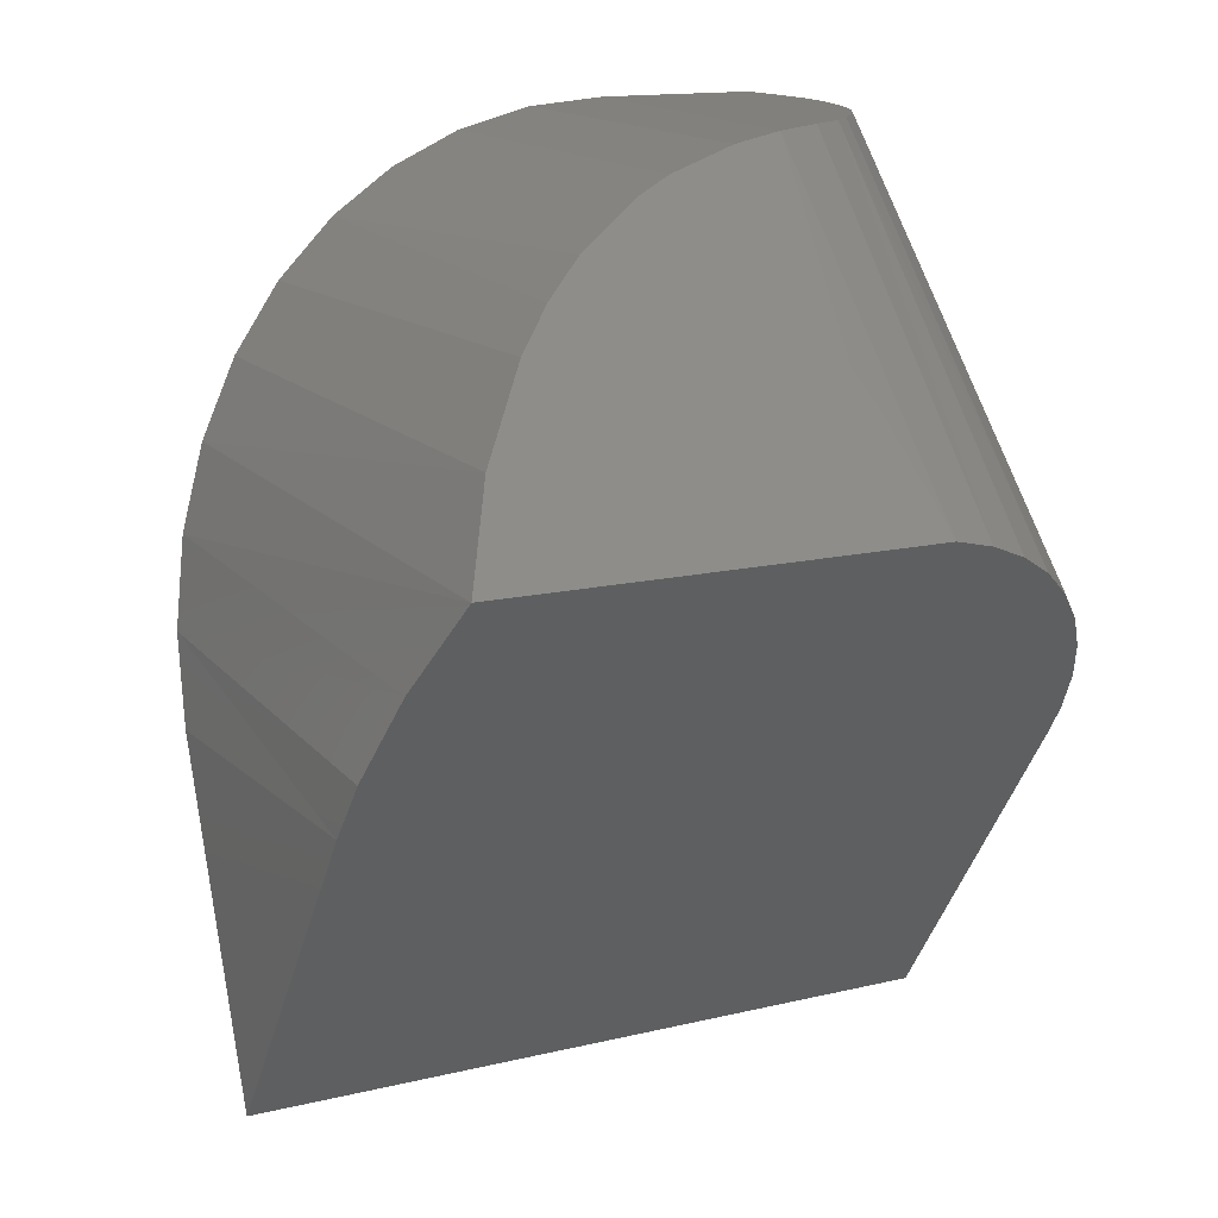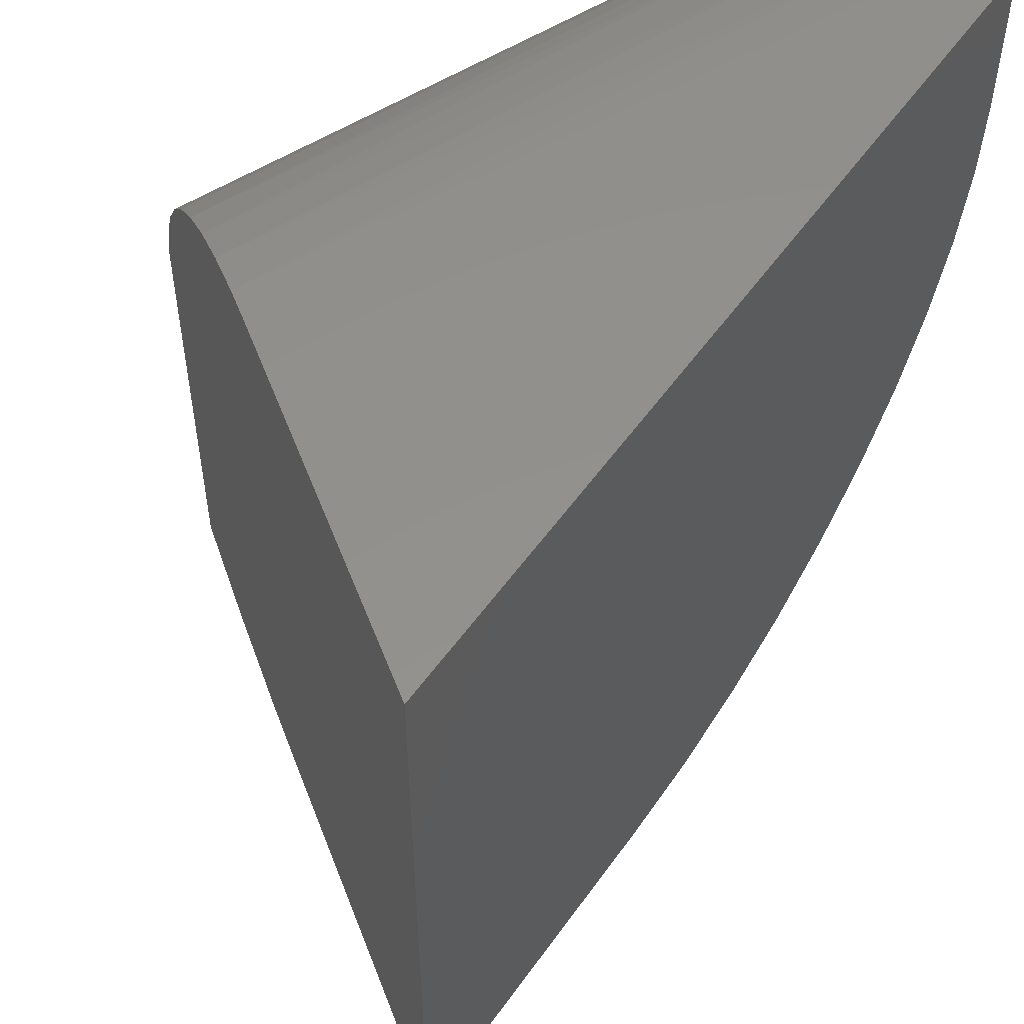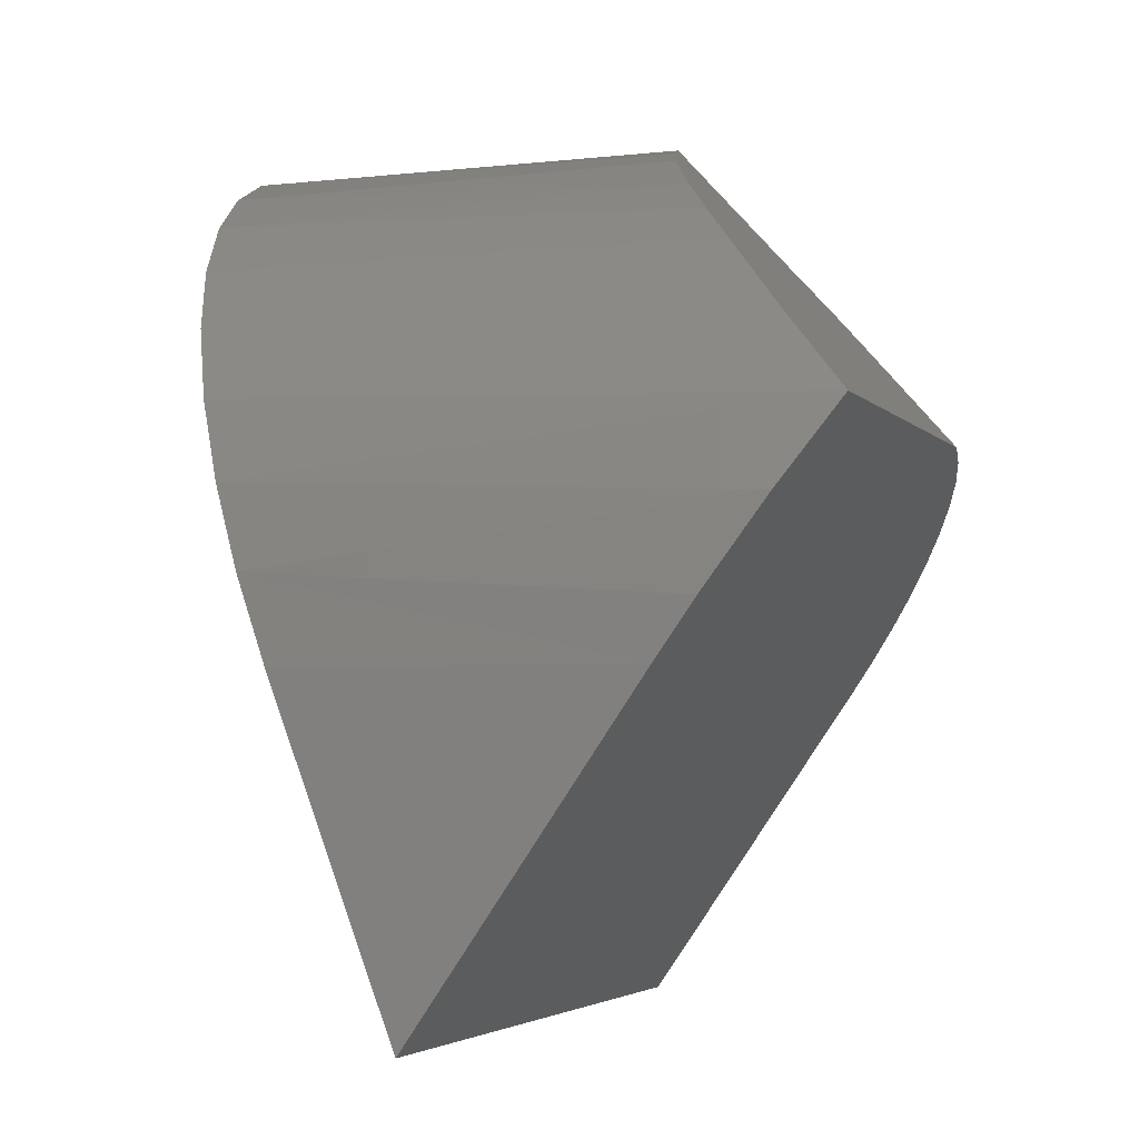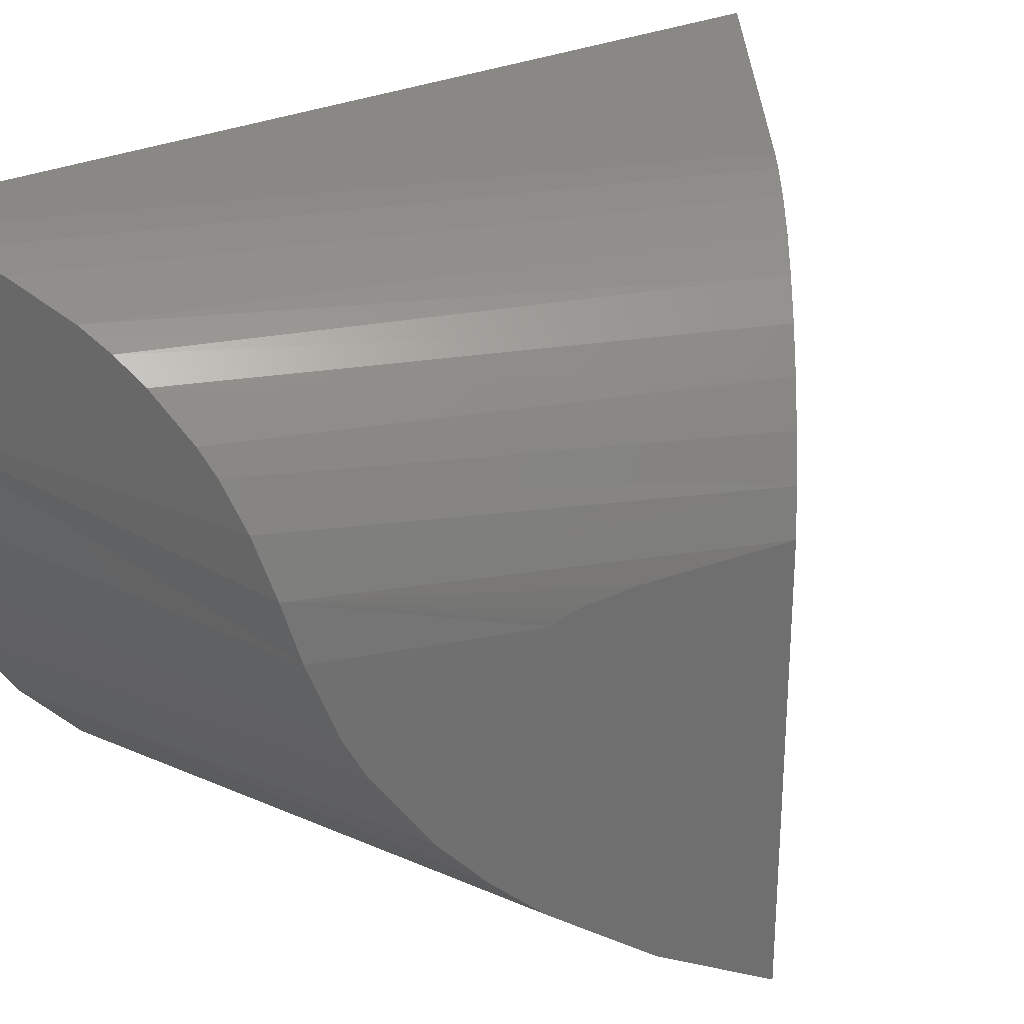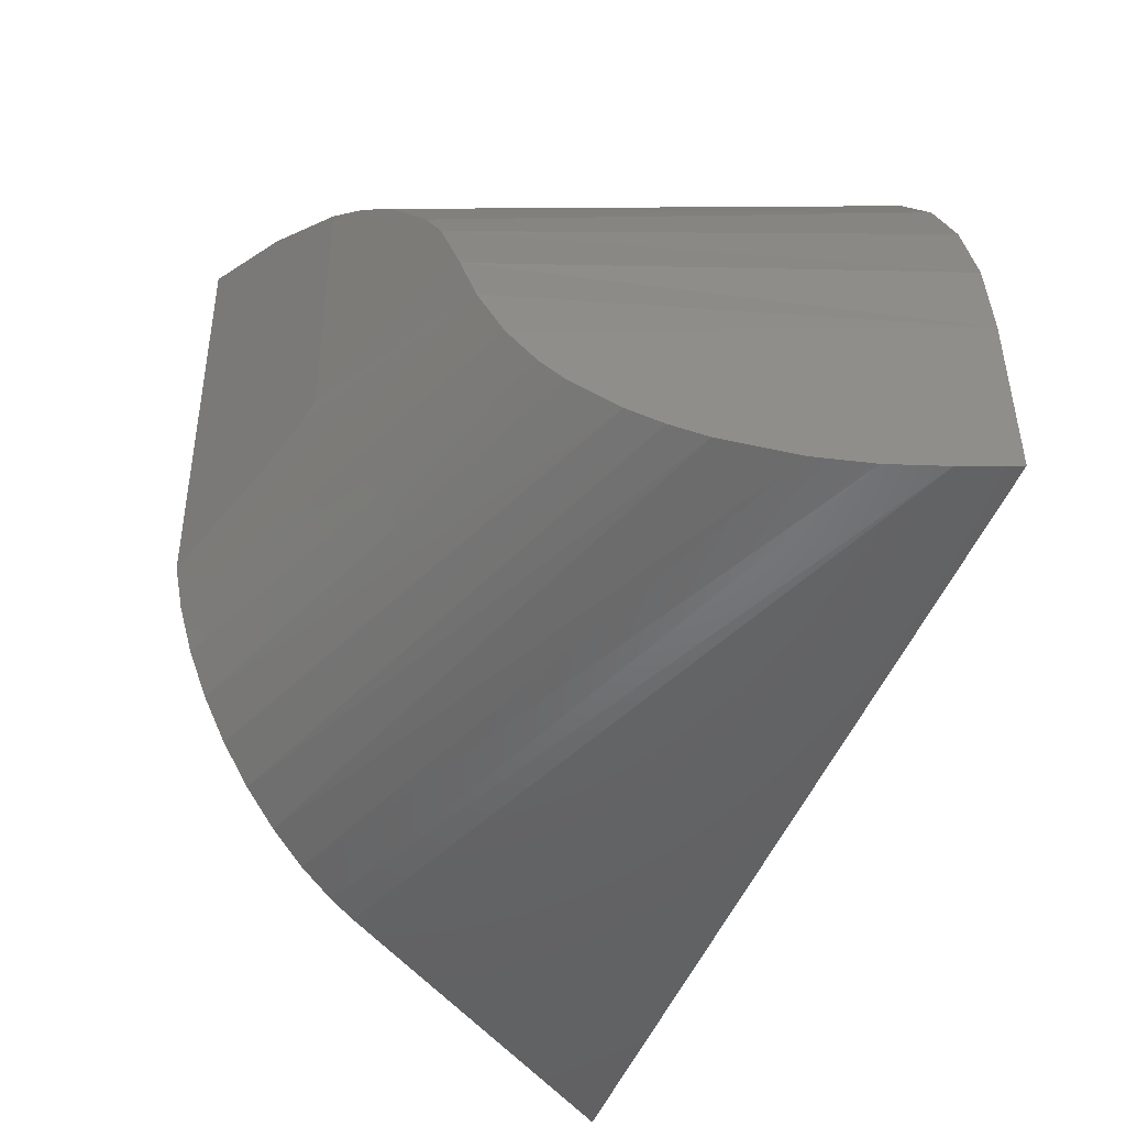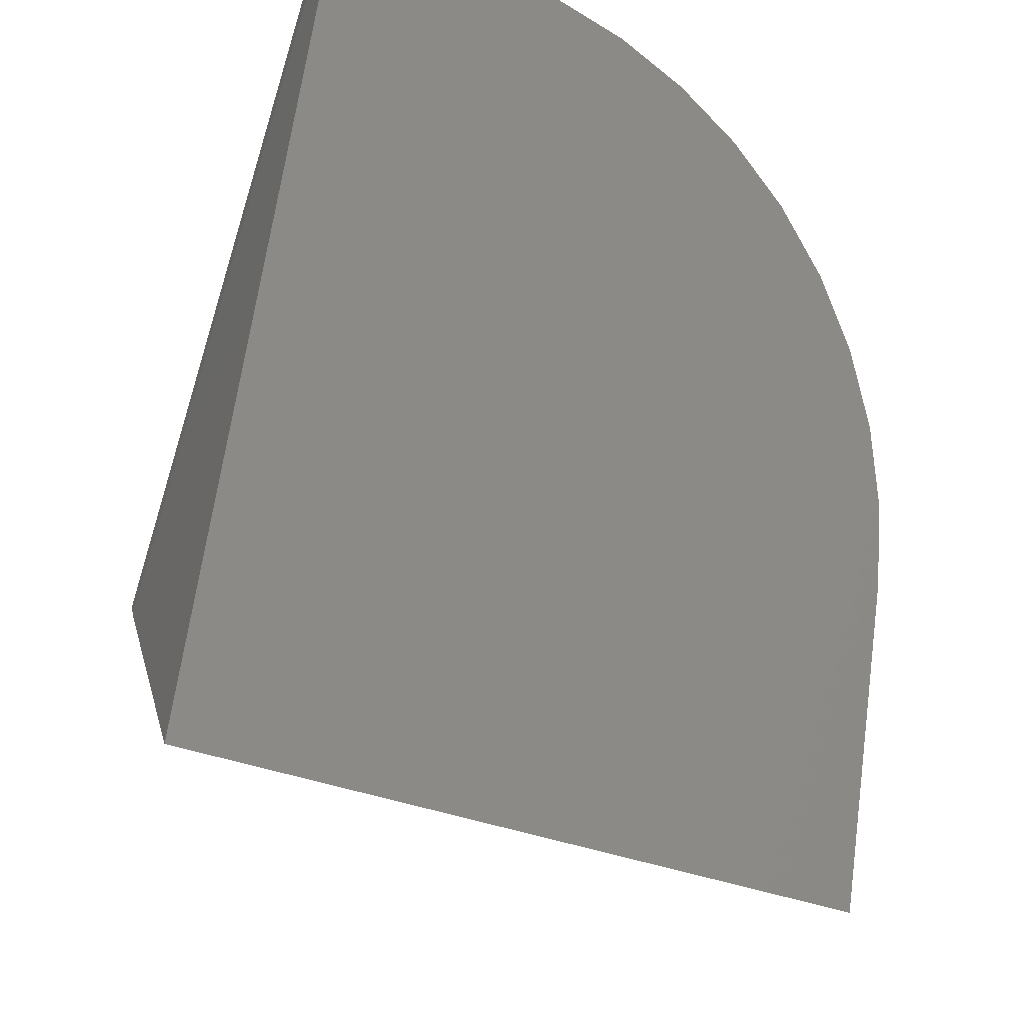
<metadata>
{"format":"stl","ext":"stl","renderer":"f3d","projection":"perspective","resolution":1024,"background":"white","views":[{"elev":14.1,"azim":-118.2,"up":"+Y"},{"elev":54.3,"azim":13.8,"up":"+Z"},{"elev":-3.9,"azim":-160.0,"up":"+Y"},{"elev":27.7,"azim":-146.1,"up":"+Z"},{"elev":43.2,"azim":-0.5,"up":"+Y"},{"elev":-42.2,"azim":66.7,"up":"+Y"}]}
</metadata>
<code>
# stl→obj: 52 verts, 100 faces
v -0.5546 -0.05069 0.002422
v -0.7293 -0.03004 0.006859
v -0.5433 -0.02072 0.009644
v -0.5325 0.007707 0.02148
v -0.7246 0.02969 0.03463
v -0.5225 0.03413 0.03778
v -0.75 -6.939e-18 0.01774
v -0.5663 -0.08133 0
v -0.6939 -0.08133 0
v -0.7079 -0.06102 0.001059
v -0.5136 0.05746 0.0579
v -0.7012 0.05699 0.05742
v -0.506 0.07754 0.0817
v -0.6892 0.07016 0.07203
v -0.6784 0.08212 0.08841
v -0.5001 0.09301 0.1073
v -0.6654 0.09655 0.1147
v -0.4958 0.1045 0.1351
v -0.6601 0.1024 0.1291
v -0.4931 0.1116 0.1648
v -0.6532 0.11 0.1562
v -0.4922 0.114 0.1953
v -0.6477 0.113 0.1763
v -0.6391 0.114 0.1953
v -0.7012 0.05699 0.1562
v -0.7026 0.05532 0.1598
v -0.7018 0.05629 0.1585
v -0.7036 0.05416 0.1608
v -0.709 0.04781 0.1644
v -0.7059 0.05144 0.1626
v -0.75 -5.701e-14 0.1764
v -0.7187 0.03647 0.1683
v -0.6288 0.114 0.21
v -0.6214 0.114 0.218
v -0.6046 0.114 0.2315
v -0.5926 0.114 0.2387
v -0.5799 0.114 0.2447
v -0.5533 0.114 0.2532
v -0.5331 0.114 0.2567
v -0.5126 0.114 0.2578
v -0.4922 0.114 0.2578
v -0.692 -0.08422 0.2578
v -0.6985 -0.07474 0.2572
v -0.7076 -0.06146 0.2542
v -0.6116 -0.2008 0
v -0.6116 -0.2008 0.2578
v -0.7164 -0.04872 0.2487
v -0.7245 -0.03695 0.241
v -0.7319 -0.02624 0.2312
v -0.7383 -0.01698 0.2195
v -0.7435 -0.009429 0.2062
v -0.7474 -0.003705 0.1917
f 1 2 3
f 4 5 6
f 7 5 4
f 7 4 3
f 7 3 2
f 8 9 1
f 1 9 10
f 1 10 2
f 6 5 11
f 11 5 12
f 11 12 13
f 13 12 14
f 13 14 15
f 13 15 16
f 16 15 17
f 16 17 18
f 18 17 19
f 18 19 20
f 20 19 21
f 20 21 22
f 22 21 23
f 22 23 24
f 25 26 27
f 25 28 26
f 28 29 30
f 31 32 29
f 31 29 28
f 31 28 25
f 31 25 7
f 25 12 7
f 7 12 5
f 25 21 19
f 25 19 17
f 25 17 15
f 25 15 14
f 25 14 12
f 22 24 33
f 22 33 34
f 22 34 35
f 22 35 36
f 22 36 37
f 22 37 38
f 22 38 39
f 22 39 40
f 22 40 41
f 42 43 44
f 7 2 10
f 7 10 9
f 7 9 45
f 7 45 46
f 7 46 31
f 46 42 44
f 46 44 47
f 46 47 48
f 46 48 49
f 46 49 50
f 46 50 51
f 46 51 52
f 46 52 31
f 42 46 40
f 40 46 41
f 21 25 27
f 50 34 33
f 23 21 27
f 23 27 26
f 23 26 28
f 23 28 30
f 23 30 29
f 23 29 32
f 23 32 31
f 23 31 52
f 23 52 24
f 24 52 33
f 33 52 51
f 33 51 50
f 34 50 35
f 35 50 49
f 35 49 36
f 36 49 48
f 36 48 37
f 37 48 47
f 37 47 38
f 42 40 43
f 43 40 39
f 43 39 44
f 44 39 38
f 44 38 47
f 8 45 9
f 41 46 45
f 41 45 8
f 41 8 1
f 41 1 3
f 41 3 4
f 41 4 6
f 41 6 11
f 41 11 13
f 41 13 16
f 41 16 18
f 41 18 20
f 41 20 22

</code>
